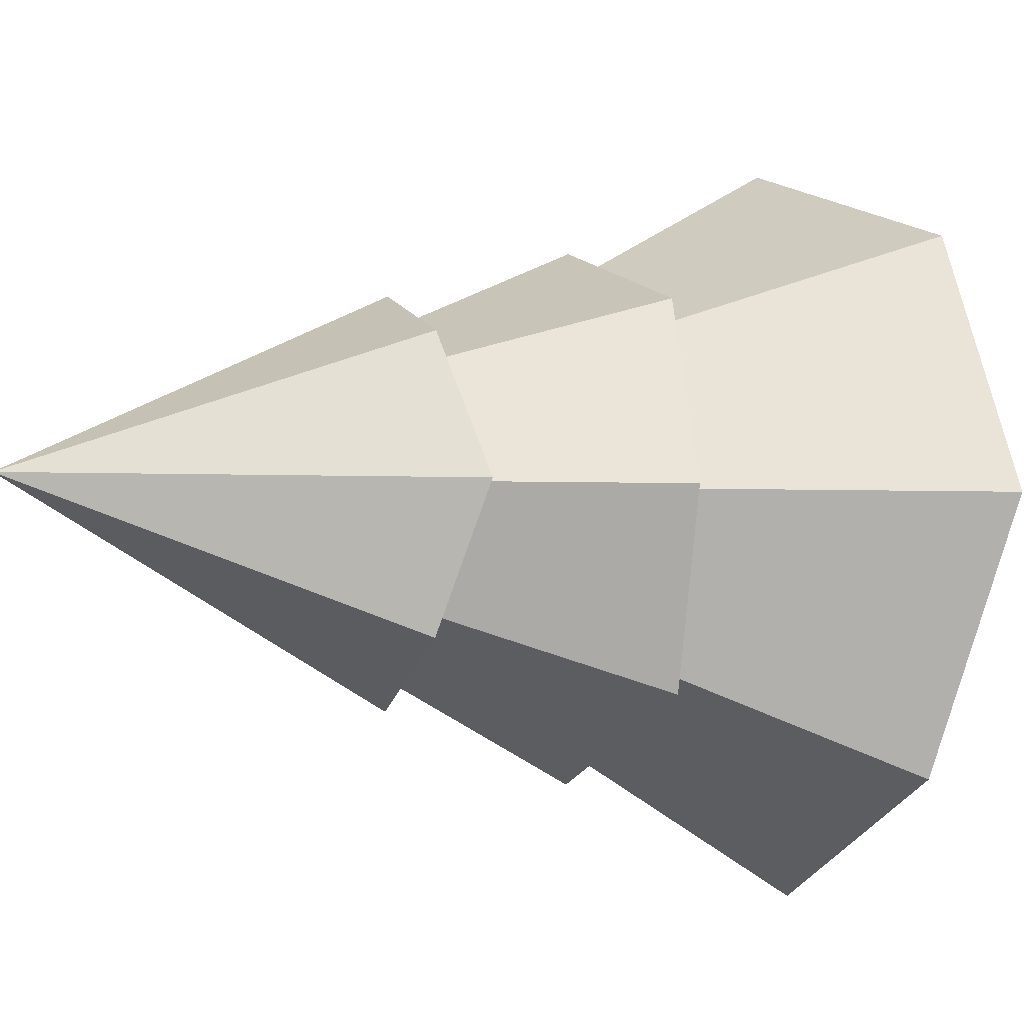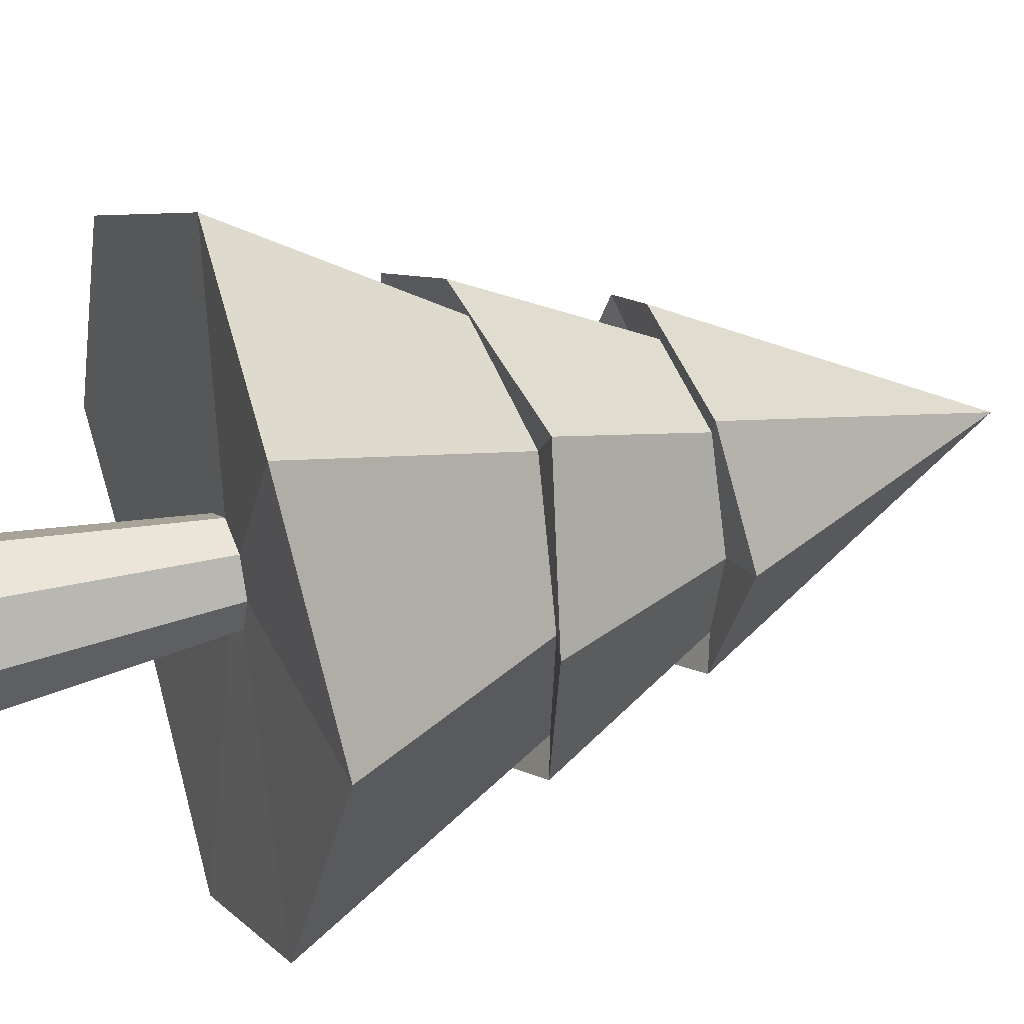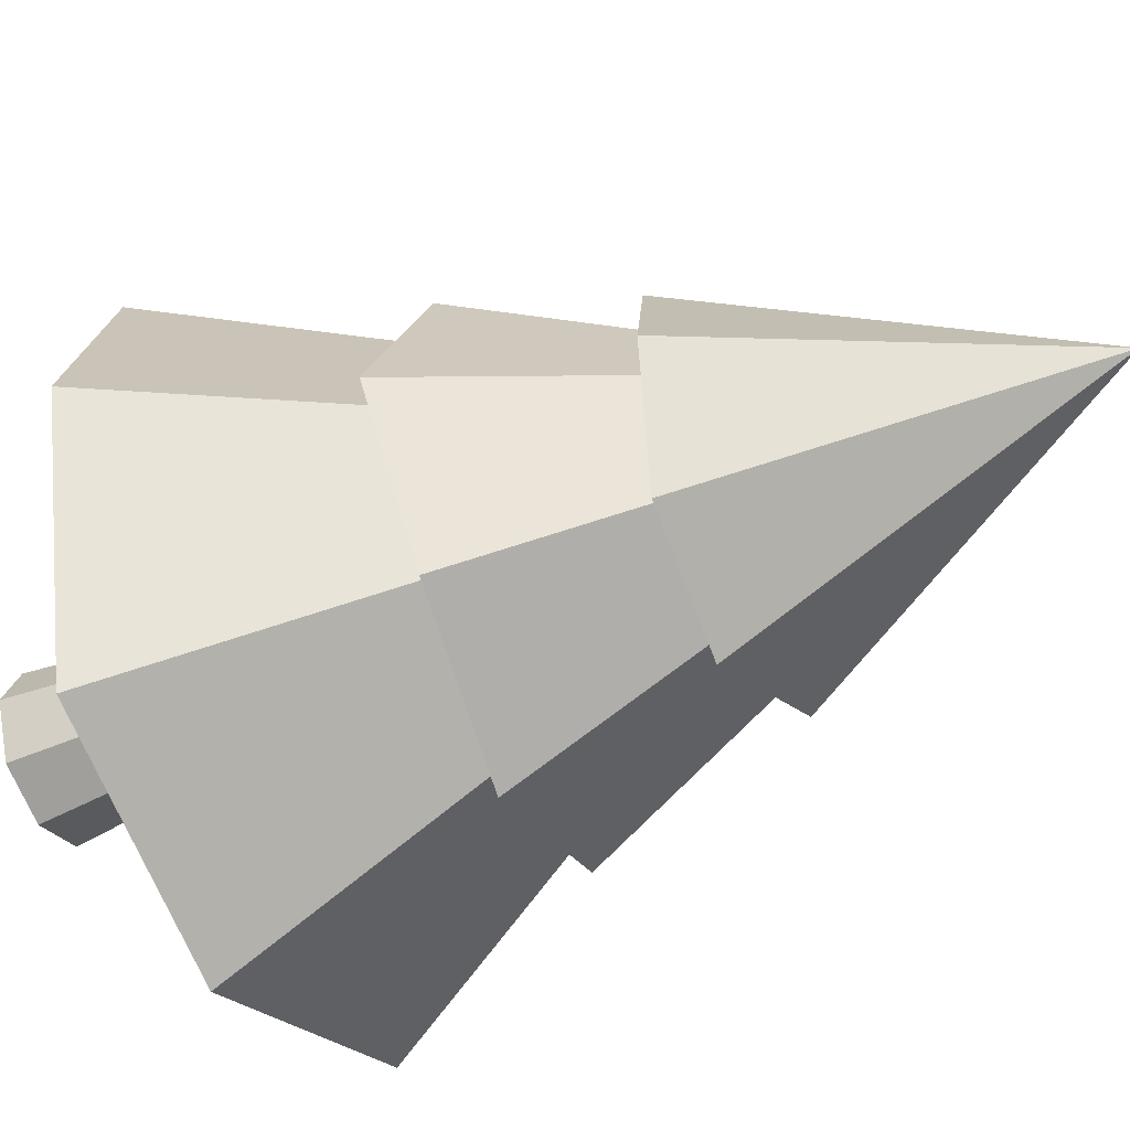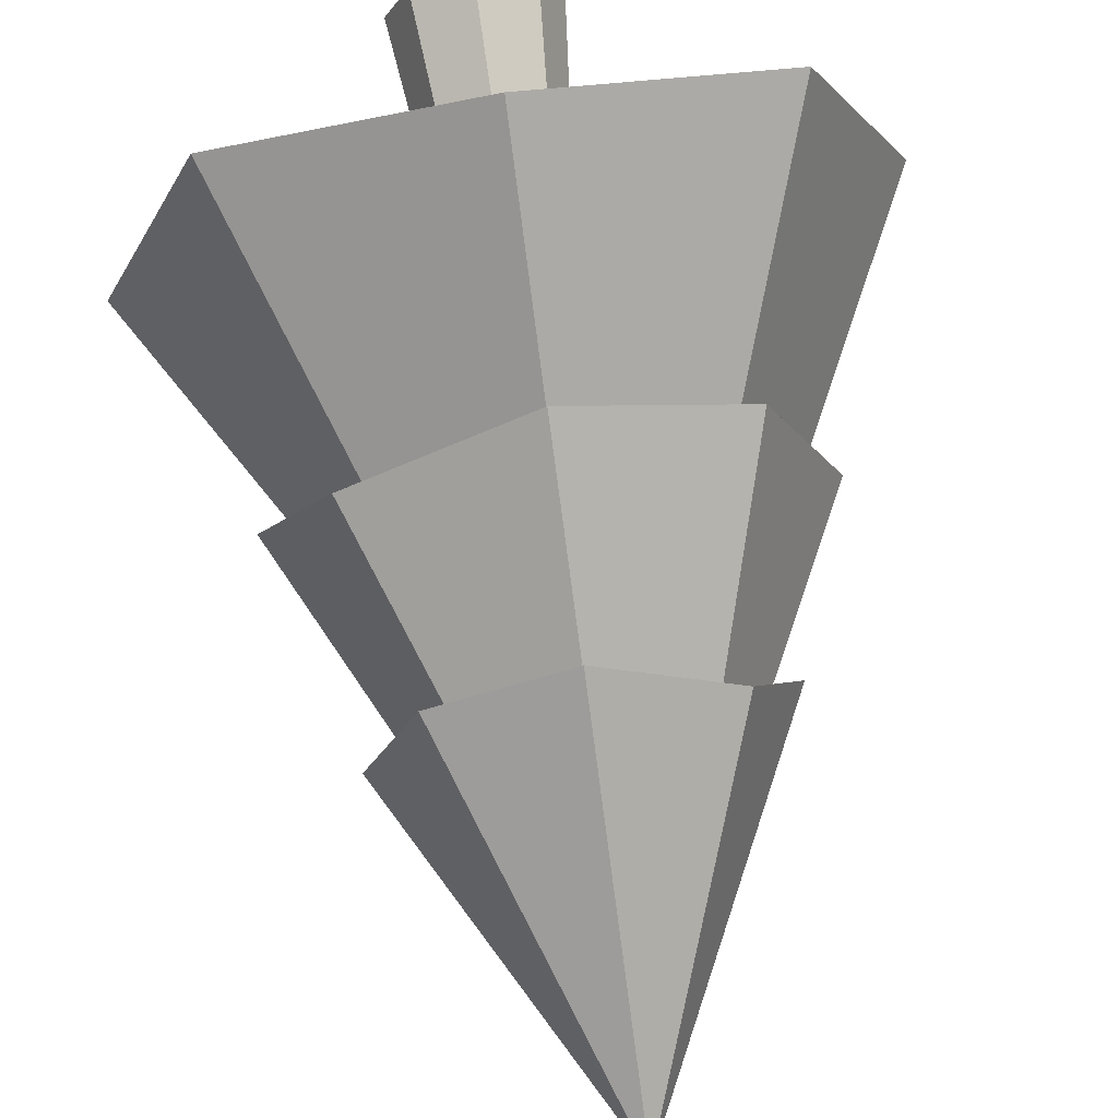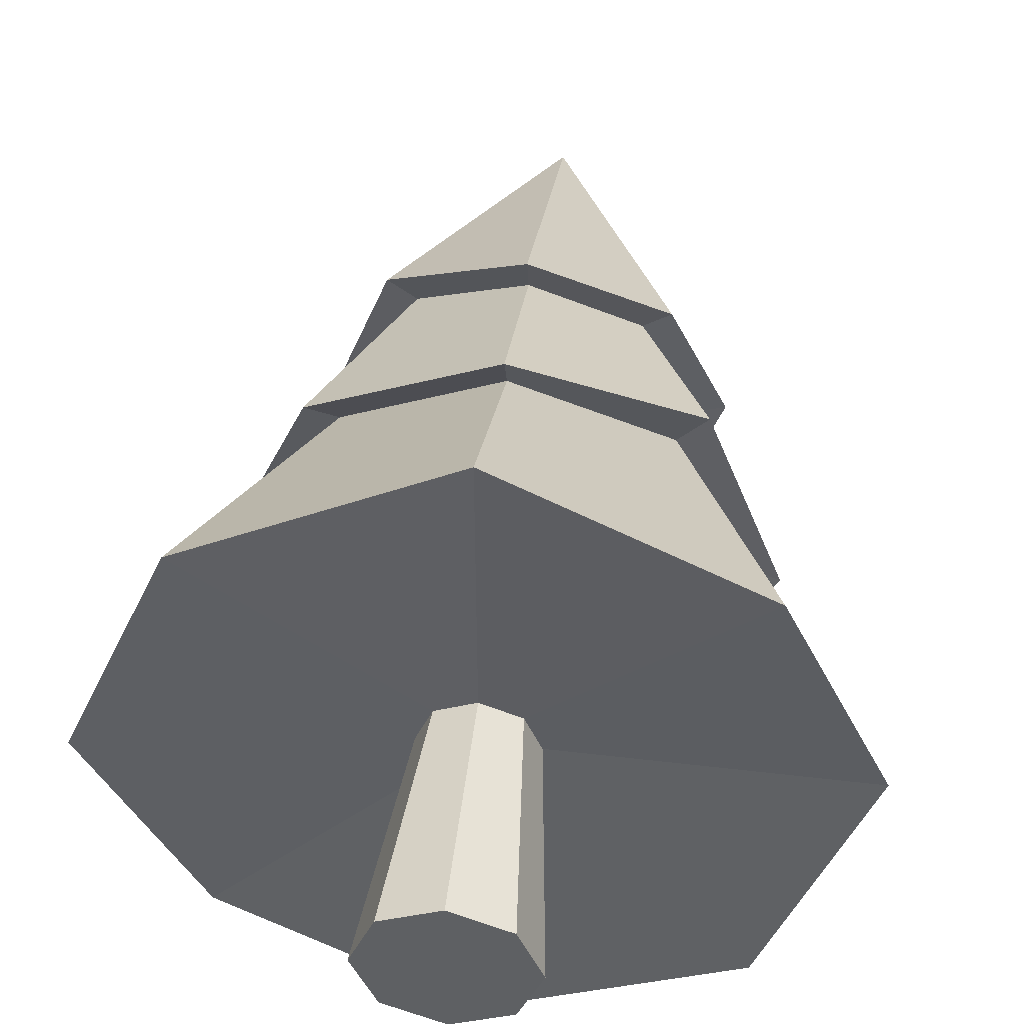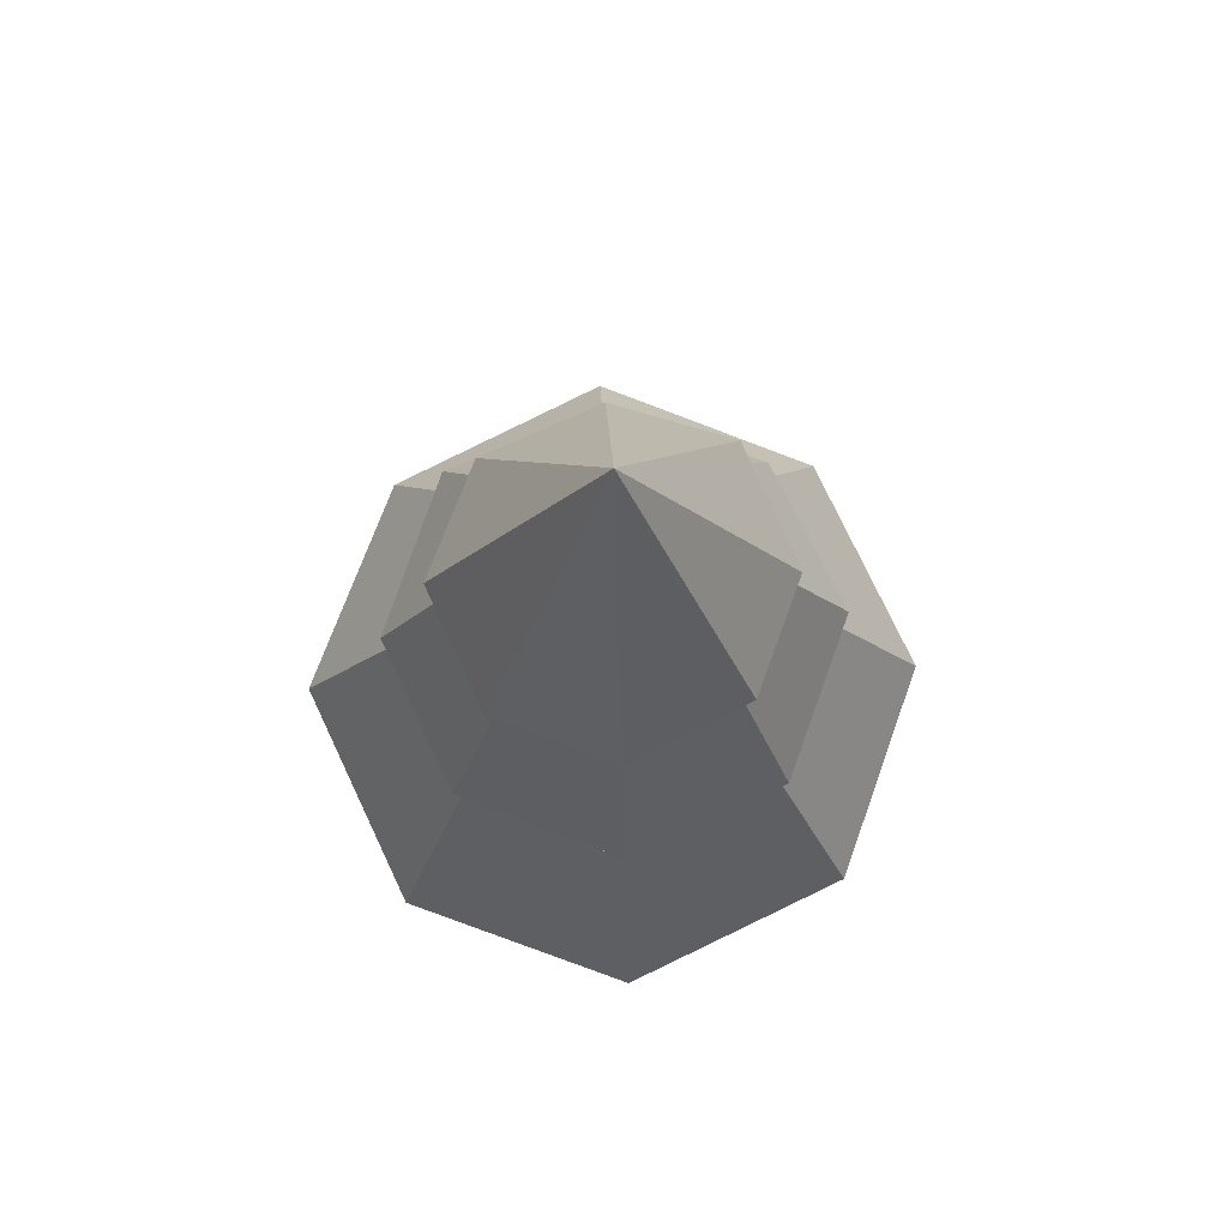
<metadata>
{"format":"obj","ext":"obj","renderer":"f3d","projection":"perspective","resolution":1024,"background":"white","views":[{"elev":-7.3,"azim":-121.3,"up":"+Z"},{"elev":30.2,"azim":67.5,"up":"+Z"},{"elev":-49.3,"azim":116.5,"up":"+Z"},{"elev":76.4,"azim":171.6,"up":"+Z"},{"elev":46.9,"azim":6.0,"up":"+Z"},{"elev":75.7,"azim":177.3,"up":"+Y"}]}
</metadata>
<code>
o Cone
v 0 -0.9906 -1
v 0.7071 -0.9462 -0.7071
v 1 -0.8573 0
v 0.7071 -0.9582 0.7071
v 0 -0.9923 1
v -0.7071 -0.8573 0.7071
v -1 -0.9857 0
v -0.7071 -0.8573 -0.7071
v 0 1 0
v -0 -0.8862 -0.7975
v 0.5639 -0.8714 -0.5639
v 0.7975 -0.9203 0
v 0.5639 -0.9033 0.5639
v -0 -0.9197 0.7975
v -0.5639 -0.8244 0.5639
v -0.7975 -0.8726 0
v -0.5639 -0.8166 -0.5639
v -0 -1.917 -1.112
v 0.7862 -1.821 -0.7862
v 1.112 -1.935 0
v 0.7862 -1.892 0.7862
v -0 -1.915 1.112
v -0.7862 -1.907 0.7862
v -1.112 -1.874 0
v -0.7862 -1.925 -0.7862
v -0 -2.004 -1.325
v 0.9367 -1.891 -0.9367
v 1.325 -2.005 0
v 0.9367 -1.891 0.9367
v -0 -2.024 1.325
v -0.9367 -2.009 0.9367
v -1.325 -1.891 0
v -0.9367 -2.027 -0.9367
v -0 -3.15 -0.2928
v 0.207 -3.15 -0.207
v 0.2928 -3.15 0
v 0.207 -3.15 0.207
v -0 -3.15 0.2928
v -0.207 -3.15 0.207
v -0.2928 -3.15 0
v -0.207 -3.15 -0.207
v -0 -3.337 -1.865
v 1.319 -3.335 -1.319
v 1.865 -3.197 0
v 1.319 -3.335 1.319
v -0 -3.197 1.865
v -1.319 -3.339 1.319
v -1.865 -3.338 0
v -1.319 -3.197 -1.319
f 1 9 2
f 2 9 3
f 3 9 4
f 4 9 5
f 5 9 6
f 6 9 7
f 3 4 13 12
f 7 9 8
f 8 9 1
f 10 11 27 26
f 2 3 12 11
f 8 1 10 17
f 7 8 17 16
f 6 7 16 15
f 1 2 11 10
f 5 6 15 14
f 4 5 14 13
f 21 22 46 45
f 17 10 26 33
f 15 16 32 31
f 13 14 30 29
f 11 12 28 27
f 16 17 33 32
f 14 15 31 30
f 12 13 29 28
f 19 18 26 27
f 20 19 27 28
f 21 20 28 29
f 22 21 29 30
f 23 22 30 31
f 24 23 31 32
f 25 24 32 33
f 18 25 33 26
f 19 20 44 43
f 24 25 49 48
f 22 23 47 46
f 20 21 45 44
f 18 19 43 42
f 25 18 42 49
f 23 24 48 47
f 35 34 42 43
f 36 35 43 44
f 37 36 44 45
f 38 37 45 46
f 39 38 46 47
f 40 39 47 48
f 41 40 48 49
f 34 41 49 42
o Cone.001
v -0 -3.15 -0.2928
v 0.207 -3.15 -0.207
v 0.2928 -3.15 0
v 0.207 -3.15 0.207
v -0 -3.15 0.2928
v -0.207 -3.15 0.207
v -0.2928 -3.15 0
v -0.207 -3.15 -0.207
v -0 -4.388 -0.4271
v 0.302 -4.388 -0.302
v 0.4271 -4.388 -0
v 0.302 -4.388 0.302
v -0 -4.388 0.4271
v -0.302 -4.388 0.302
v -0.4271 -4.388 -0
v -0.302 -4.388 -0.302
f 56 57 65 64
f 58 59 60 61 62 63 64 65
f 54 55 63 62
f 52 53 61 60
f 50 51 59 58
f 57 50 58 65
f 55 56 64 63
f 53 54 62 61
f 51 52 60 59

</code>
